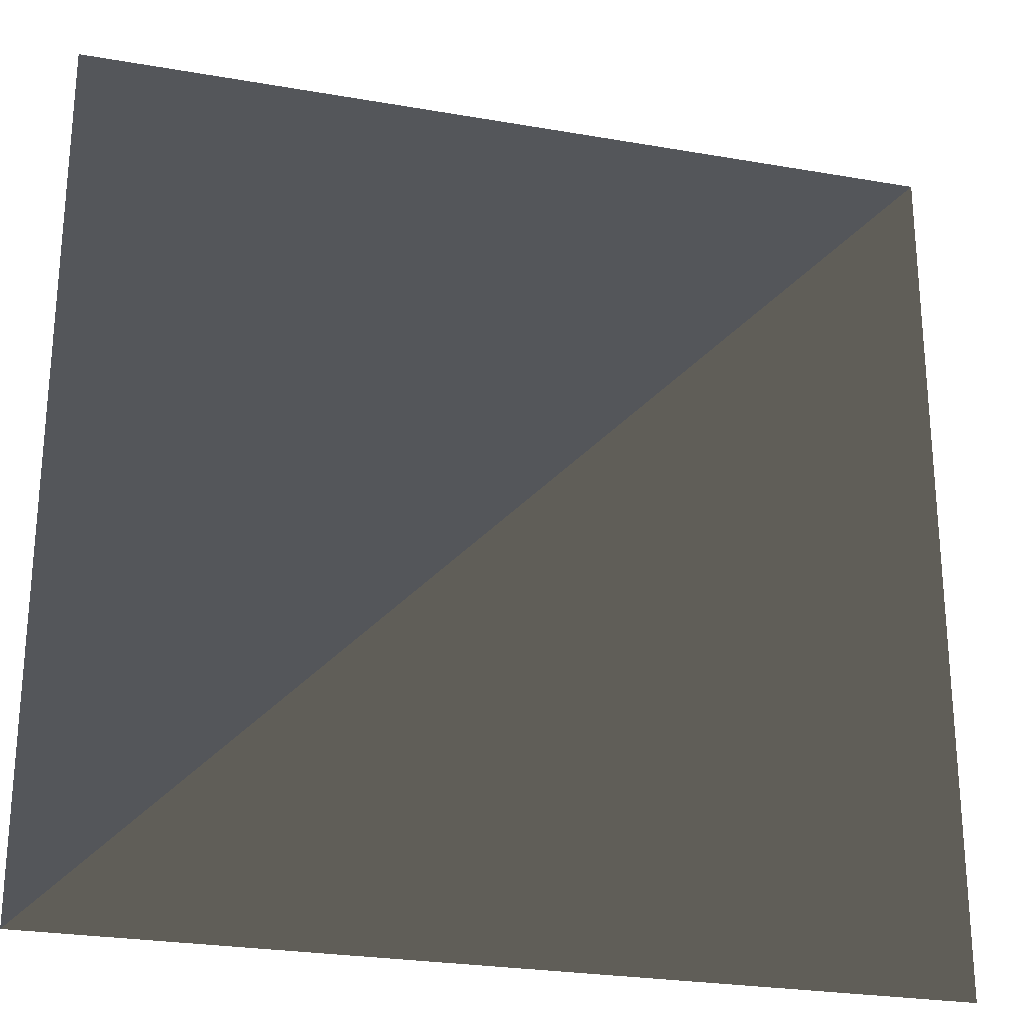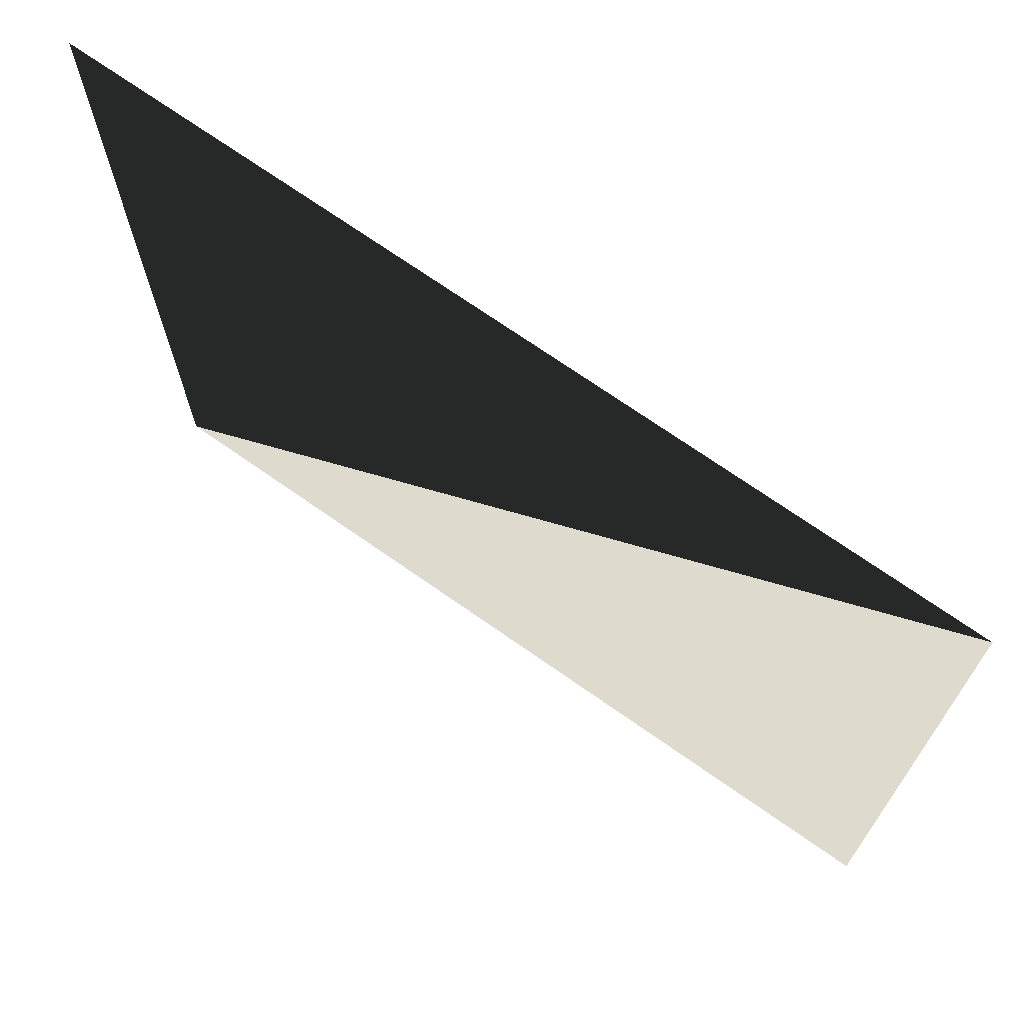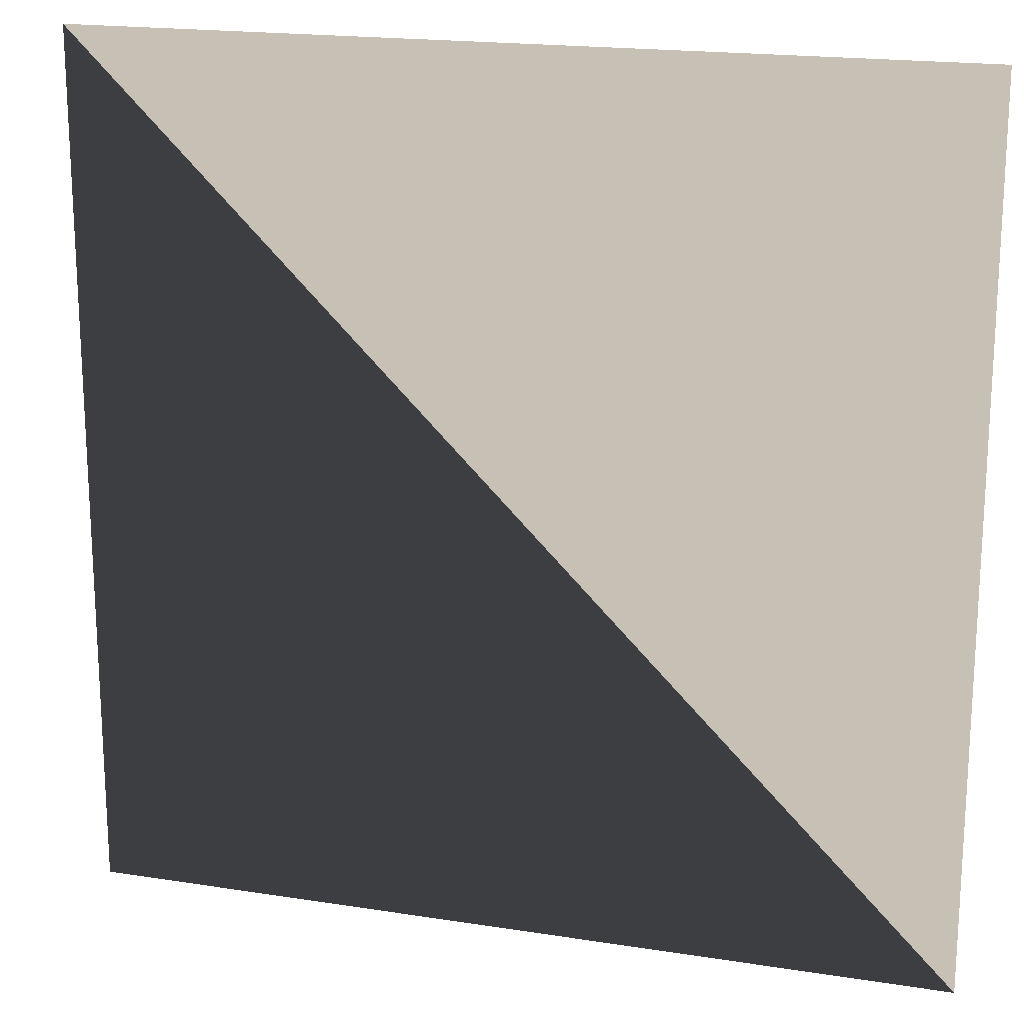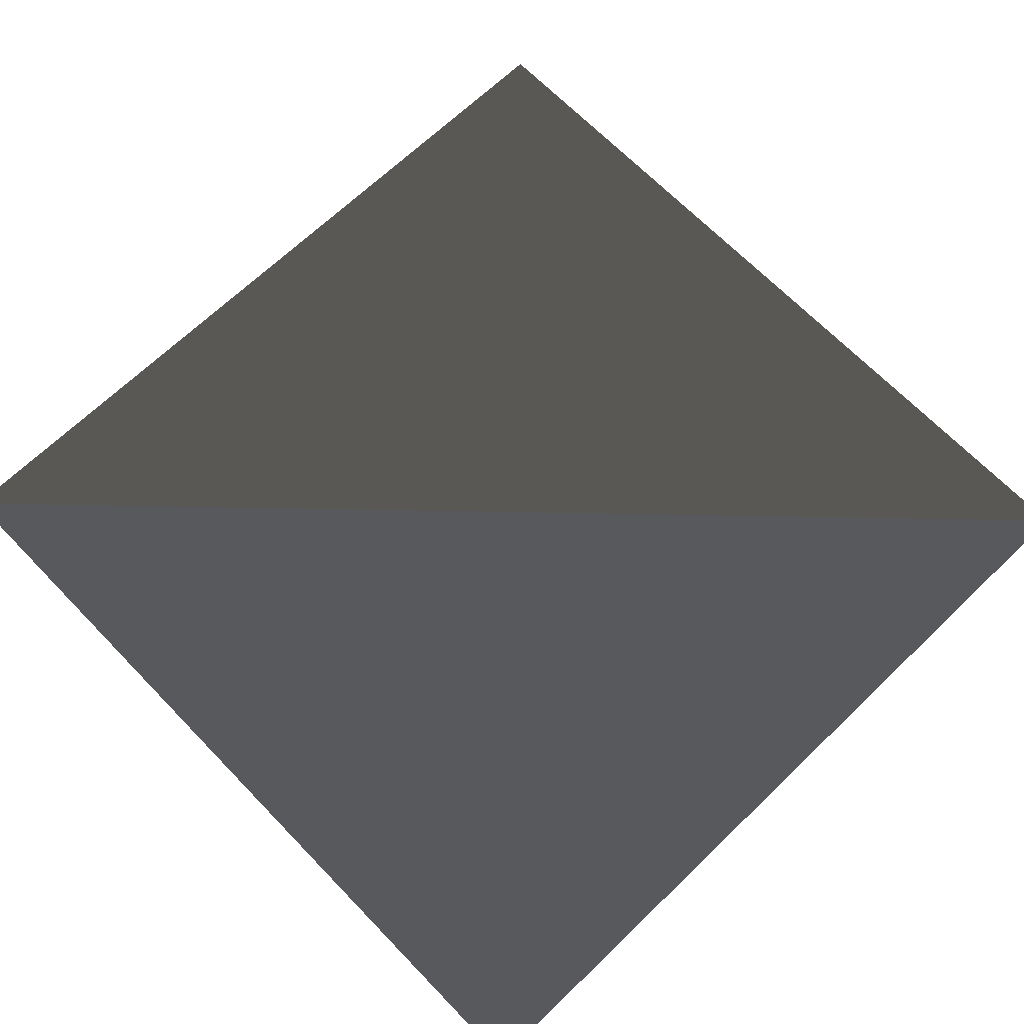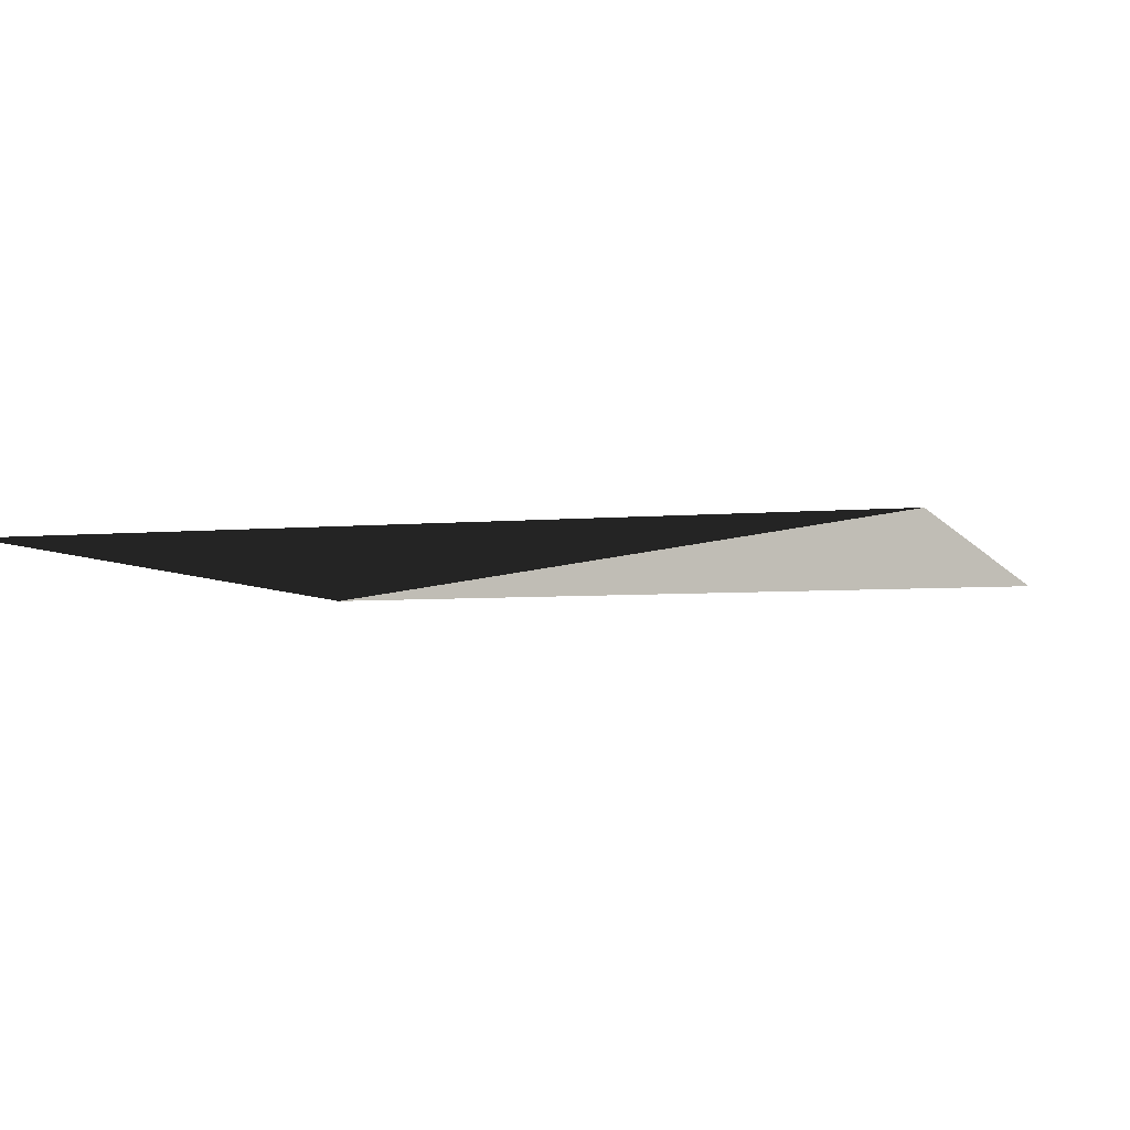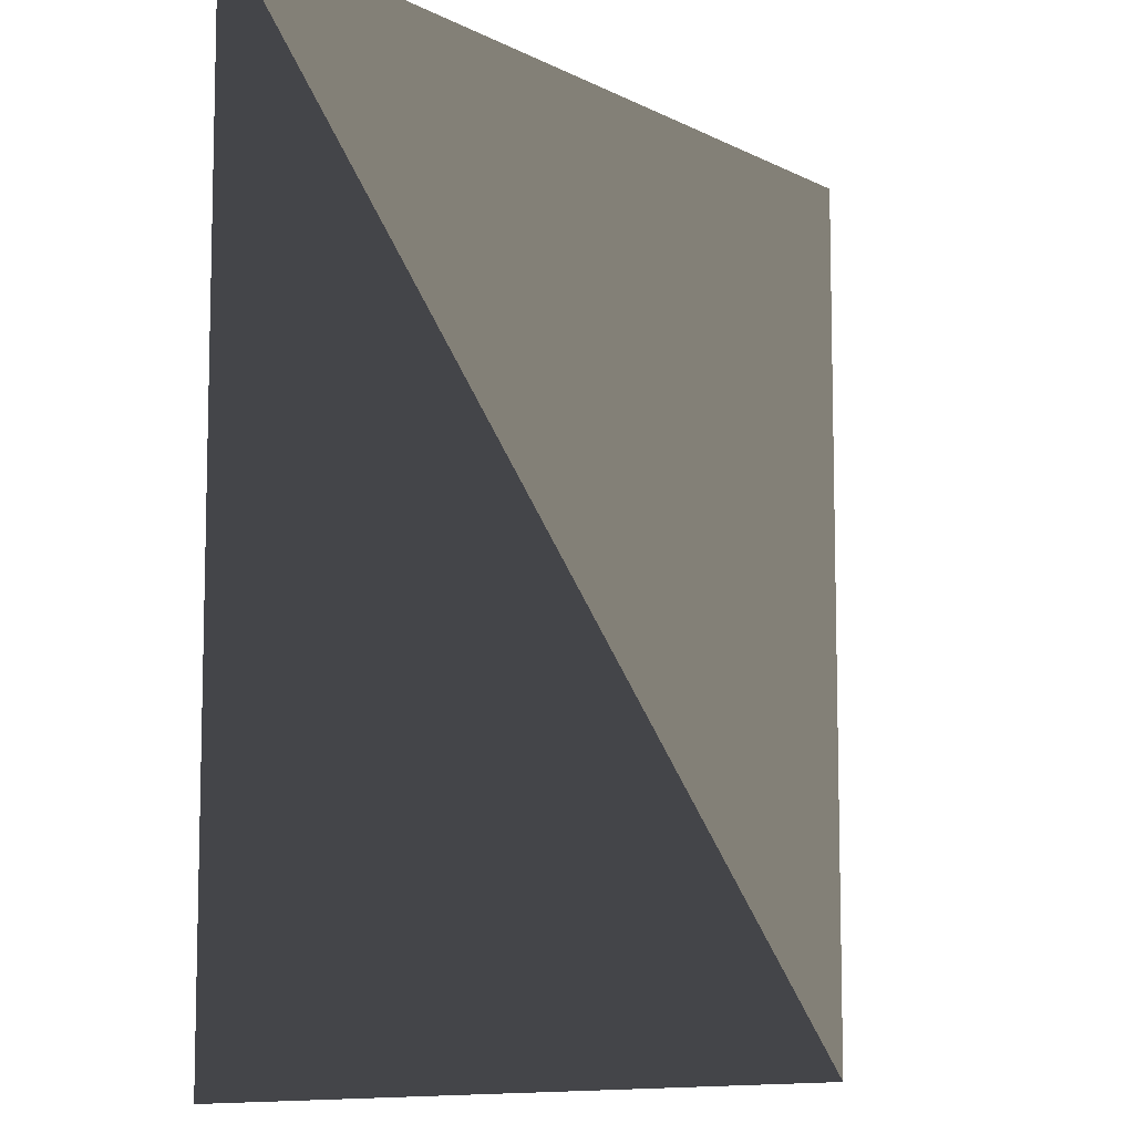
<metadata>
{"format":"obj","ext":"obj","renderer":"f3d","projection":"perspective","resolution":1024,"background":"white","views":[{"elev":-25.7,"azim":164.4,"up":"+Y"},{"elev":71.2,"azim":-144.9,"up":"+Y"},{"elev":18.5,"azim":16.9,"up":"+Y"},{"elev":67.3,"azim":-44.0,"up":"+Z"},{"elev":-4.9,"azim":16.9,"up":"+Z"},{"elev":-9.1,"azim":-53.3,"up":"+Y"}]}
</metadata>
<code>
v  0 0 0
v  1 0 0
v  0 1 0
v  1 1 0
f 1 2 3
f 4 2 3
f 1 2 3
f 4 2 3

</code>
